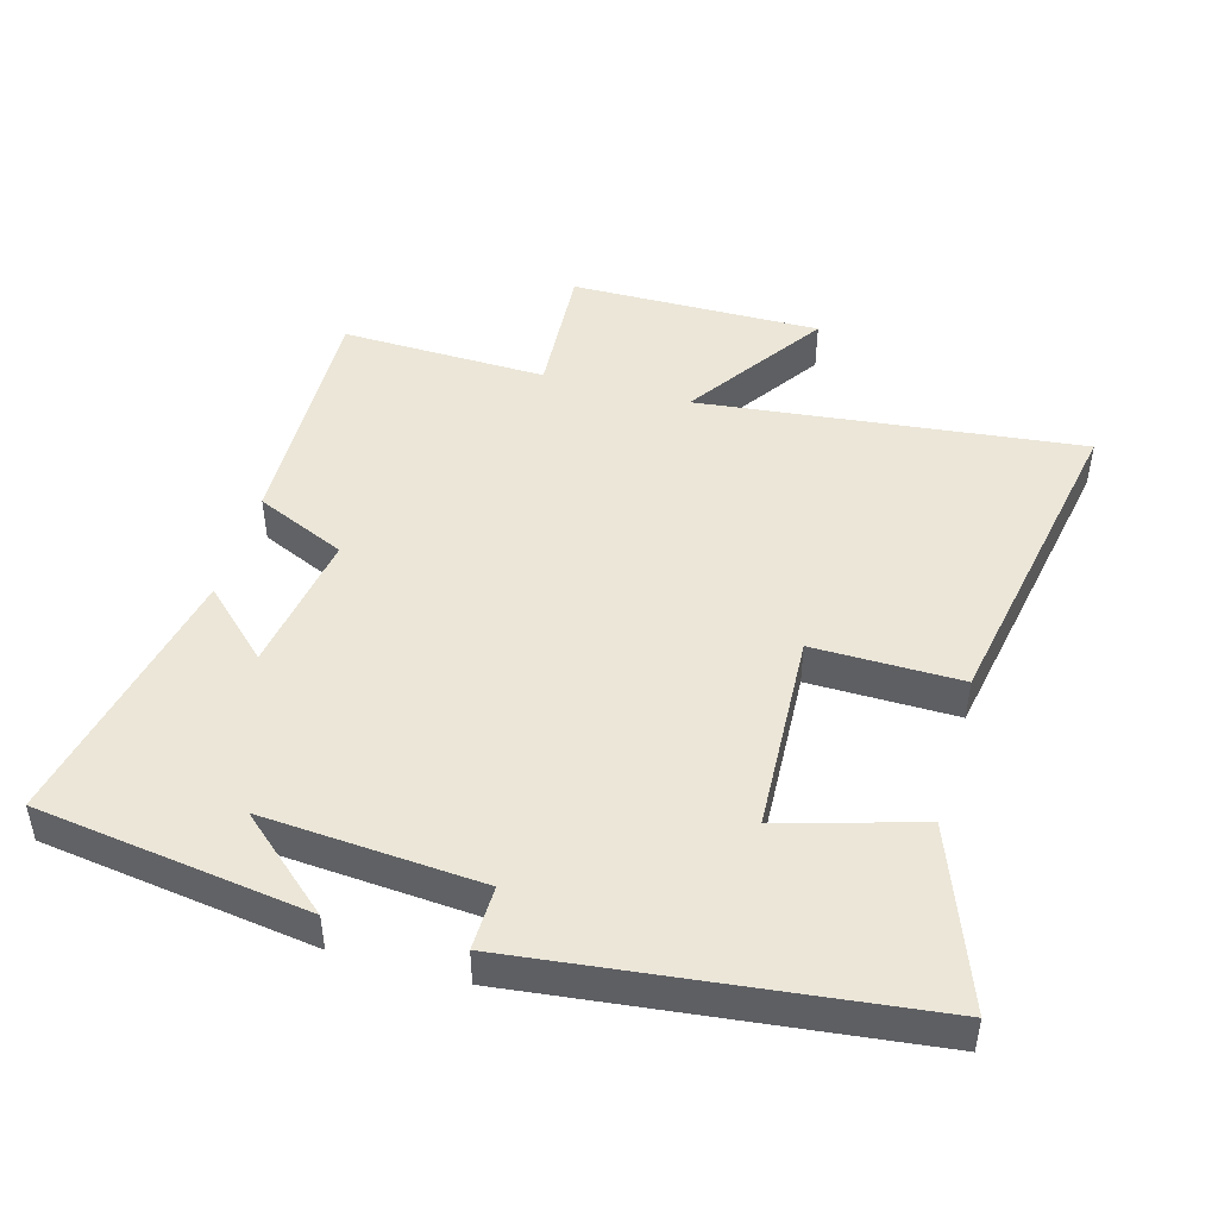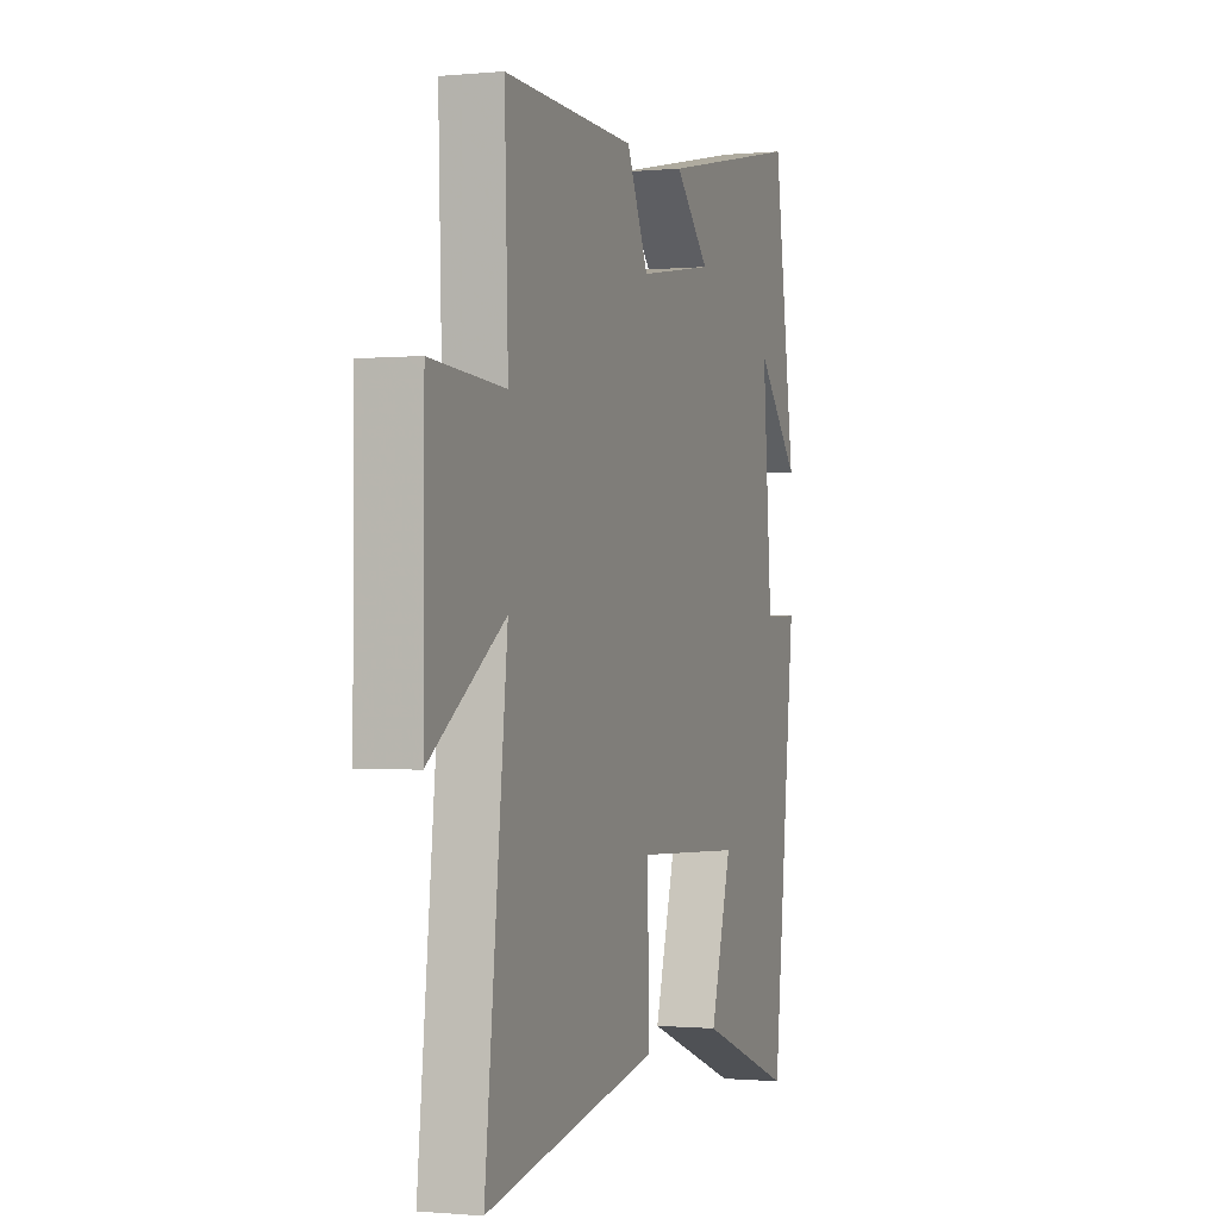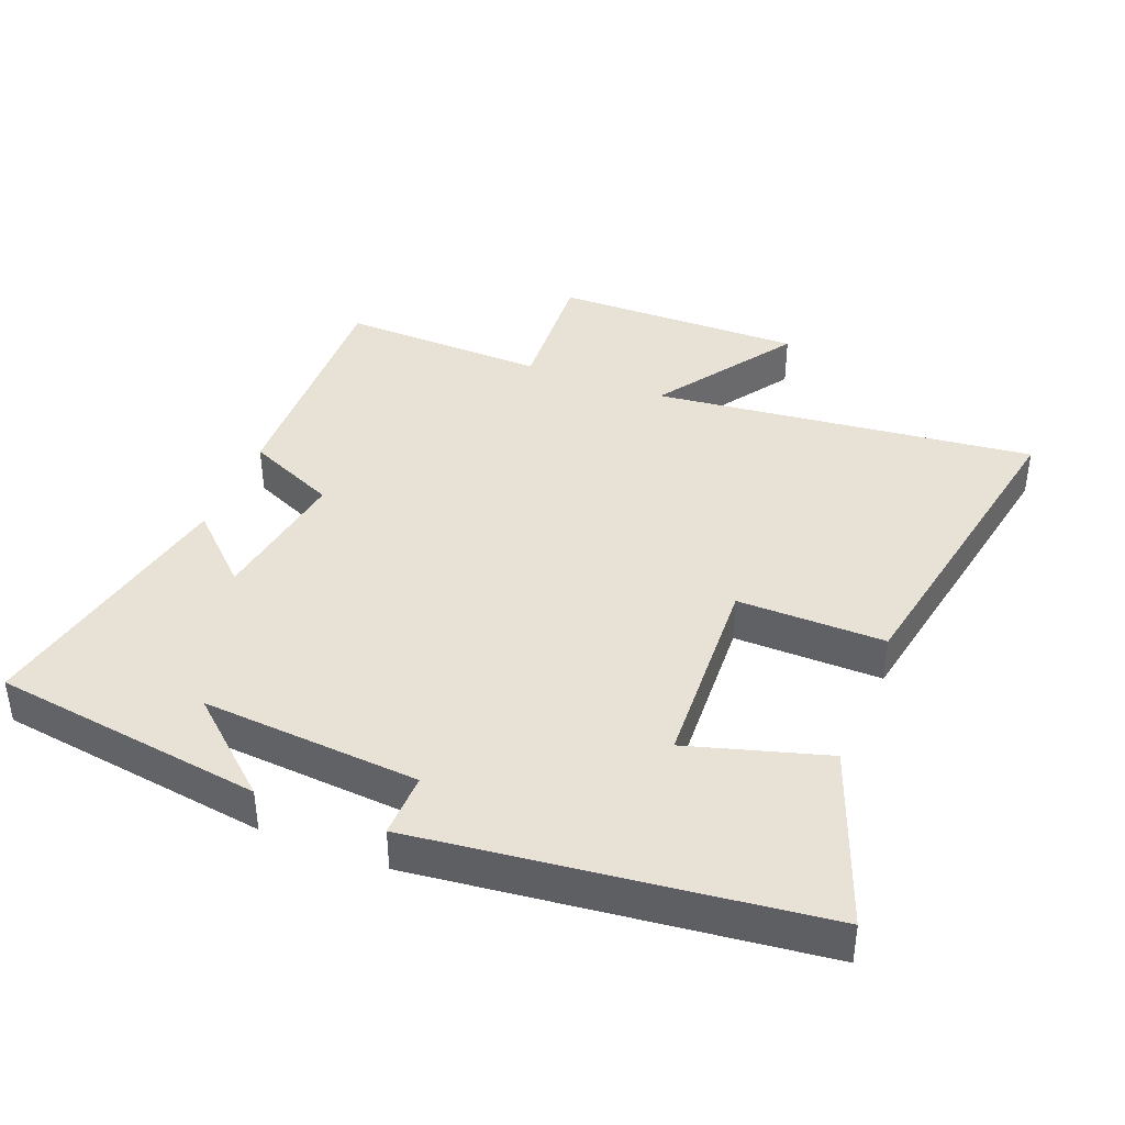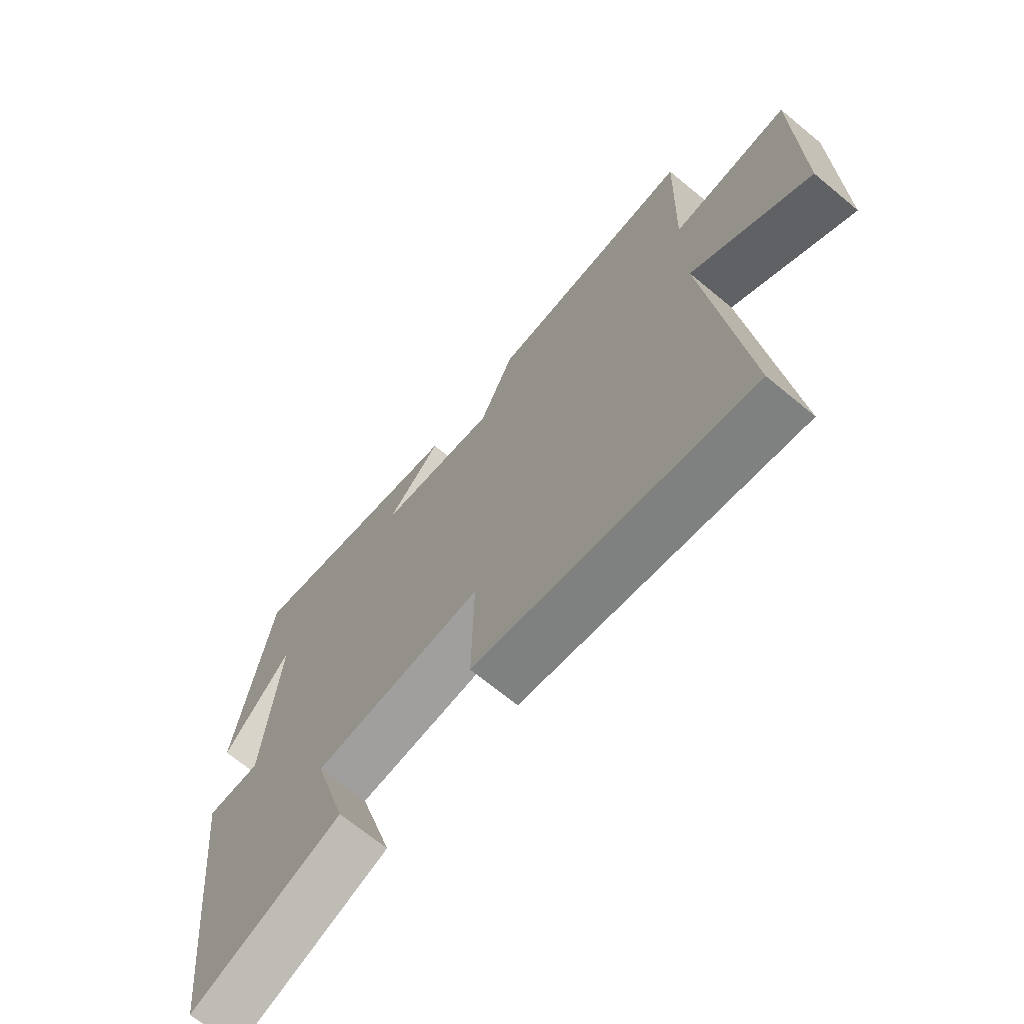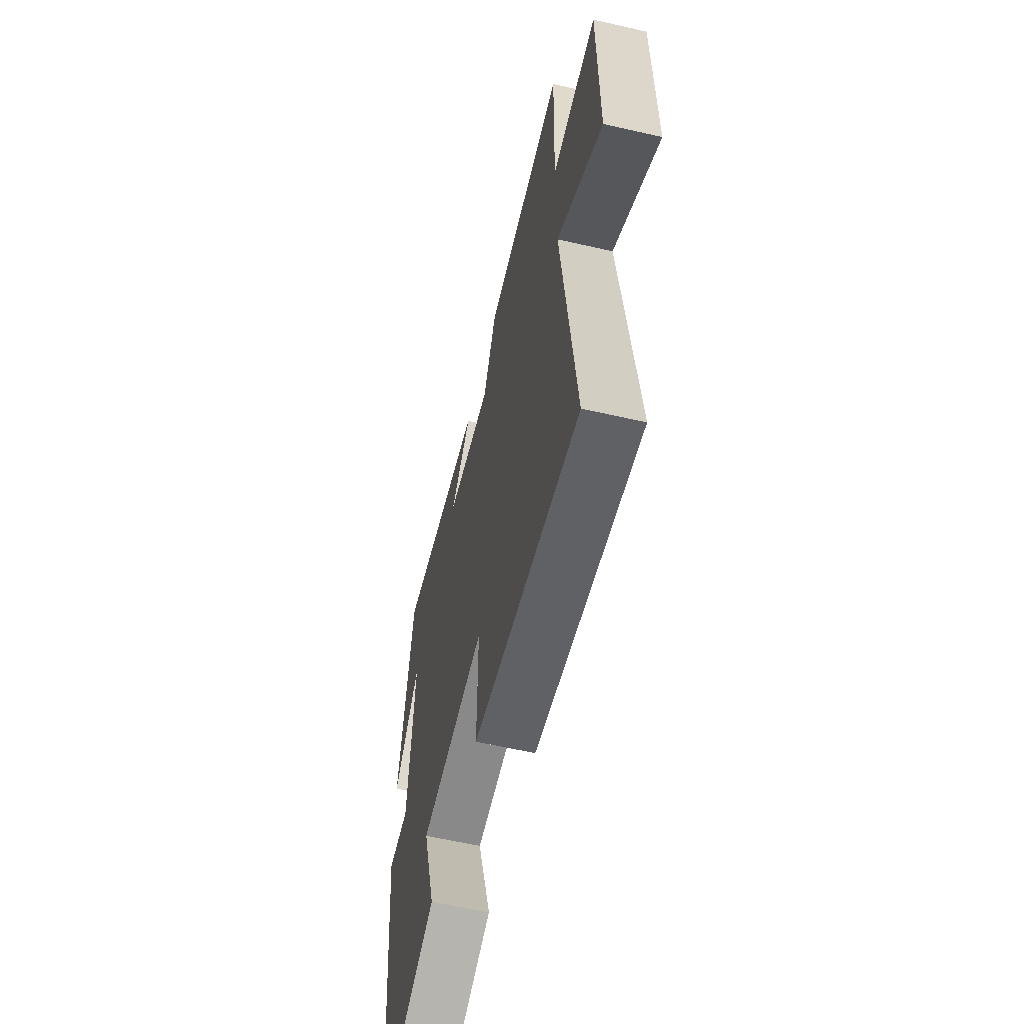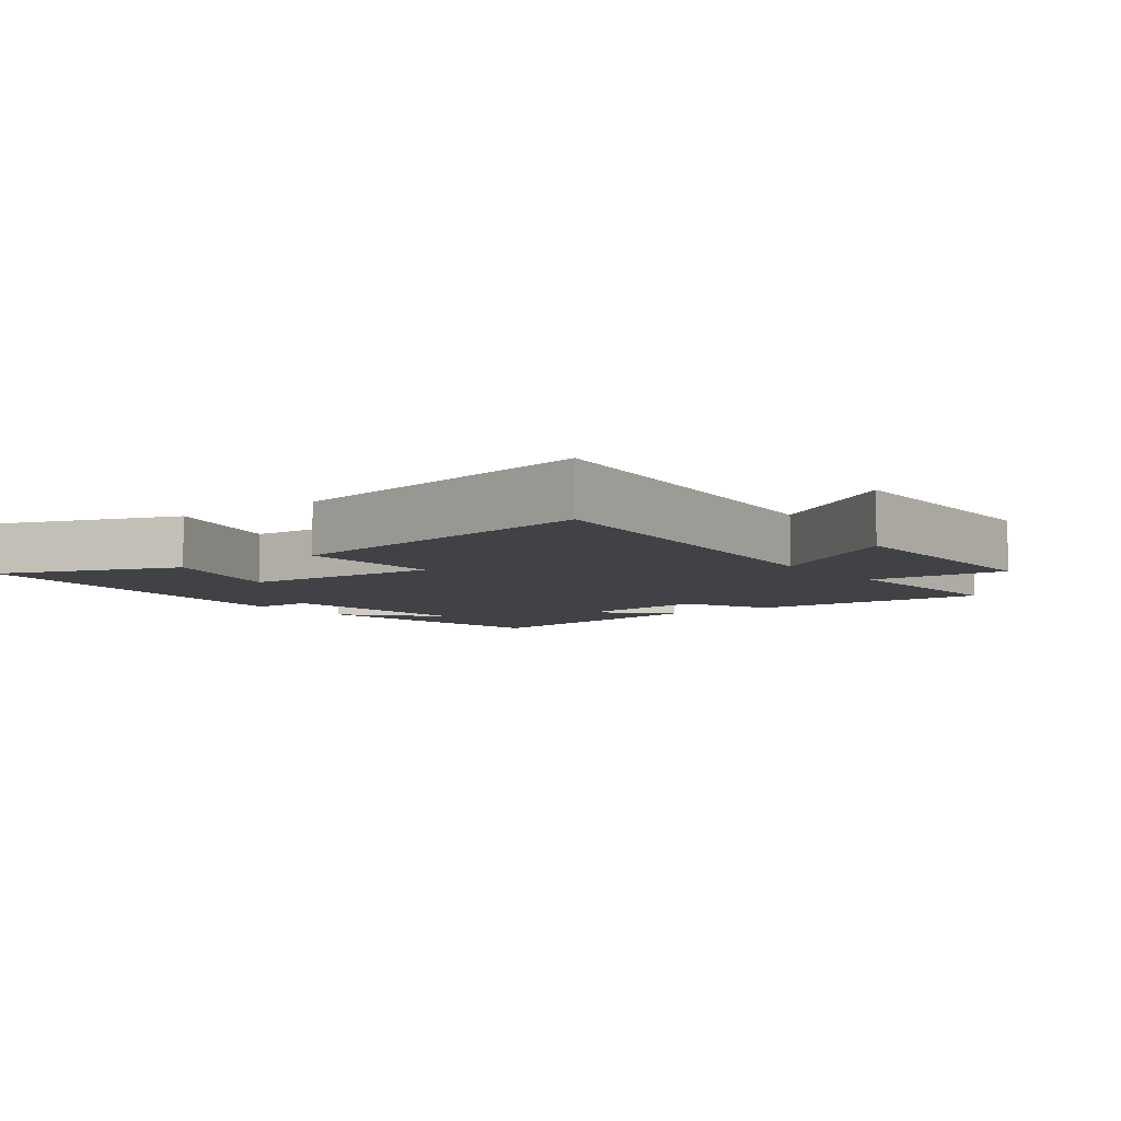
<metadata>
{"format":"obj","ext":"obj","renderer":"f3d","projection":"perspective","resolution":1024,"background":"white","views":[{"elev":46.4,"azim":105.6,"up":"+Y"},{"elev":-0.8,"azim":-70.5,"up":"+Z"},{"elev":40.1,"azim":111.4,"up":"+Y"},{"elev":-69.1,"azim":-129.6,"up":"+Z"},{"elev":-60.4,"azim":-103.2,"up":"+Z"},{"elev":-6.3,"azim":-143.2,"up":"+Y"}]}
</metadata>
<code>
v -0.51 0.07 0.511
v -0.142 0.07 0.5
v -0.081 0.07 0.365
v 0.133 0.07 0.399
v 0.036 0.07 0.5
v 0.44 0.07 0.584
v 0.5 0.07 0.178
v 0.378 0.07 0.316
v 0.404 0.07 -0.01
v 0.5 0.07 -0.008
v 0.433 0.07 -0.599
v 0.165 0.07 -0.5
v 0.225 0.07 -0.293
v -0.077 0.07 -0.279
v -0.073 0.07 -0.5
v -0.562 0.07 -0.591
v -0.5 0.07 -0.018
v -0.71 0.07 -0.161
v -0.708 0.07 0.215
v -0.5 0.07 0.202
v -0.51 0 0.511
v -0.142 0 0.5
v -0.081 0 0.365
v 0.133 0 0.399
v 0.036 0 0.5
v 0.44 0 0.584
v 0.5 0 0.178
v 0.378 0 0.316
v 0.404 0 -0.01
v 0.5 0 -0.008
v 0.433 0 -0.599
v 0.165 0 -0.5
v 0.225 0 -0.293
v -0.077 0 -0.279
v -0.073 0 -0.5
v -0.562 0 -0.591
v -0.5 0 -0.018
v -0.71 0 -0.161
v -0.708 0 0.215
v -0.5 0 0.202
f 17 18 19 20
f 14 15 16 17
f 13 14 17 20
f 10 11 12 13
f 9 10 13
f 8 9 13 20
f 6 7 8
f 4 5 6 8
f 3 4 8 20
f 1 2 3 20
f 40 39 38 37
f 37 36 35 34
f 40 37 34 33
f 33 32 31 30
f 33 30 29
f 40 33 29 28
f 28 27 26
f 28 26 25 24
f 40 28 24 23
f 40 23 22 21
f 1 21 22 2
f 2 22 23 3
f 3 23 24 4
f 4 24 25 5
f 5 25 26 6
f 6 26 27 7
f 7 27 28 8
f 8 28 29 9
f 9 29 30 10
f 10 30 31 11
f 11 31 32 12
f 12 32 33 13
f 13 33 34 14
f 14 34 35 15
f 15 35 36 16
f 16 36 37 17
f 17 37 38 18
f 18 38 39 19
f 19 39 40 20
f 20 40 21 1

</code>
